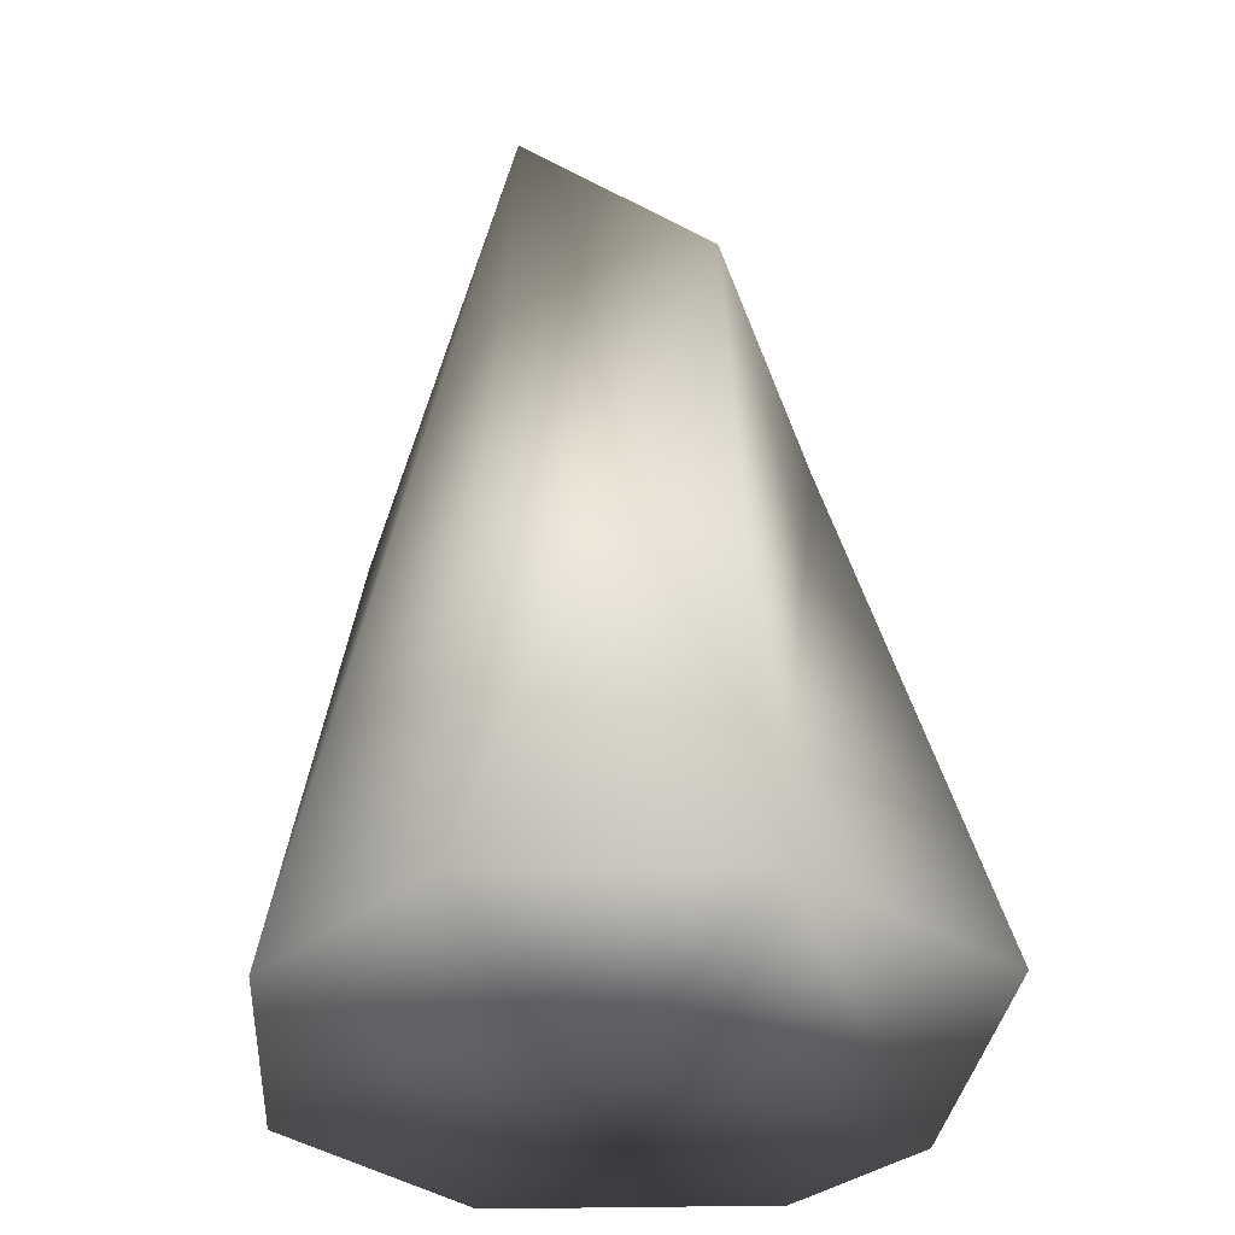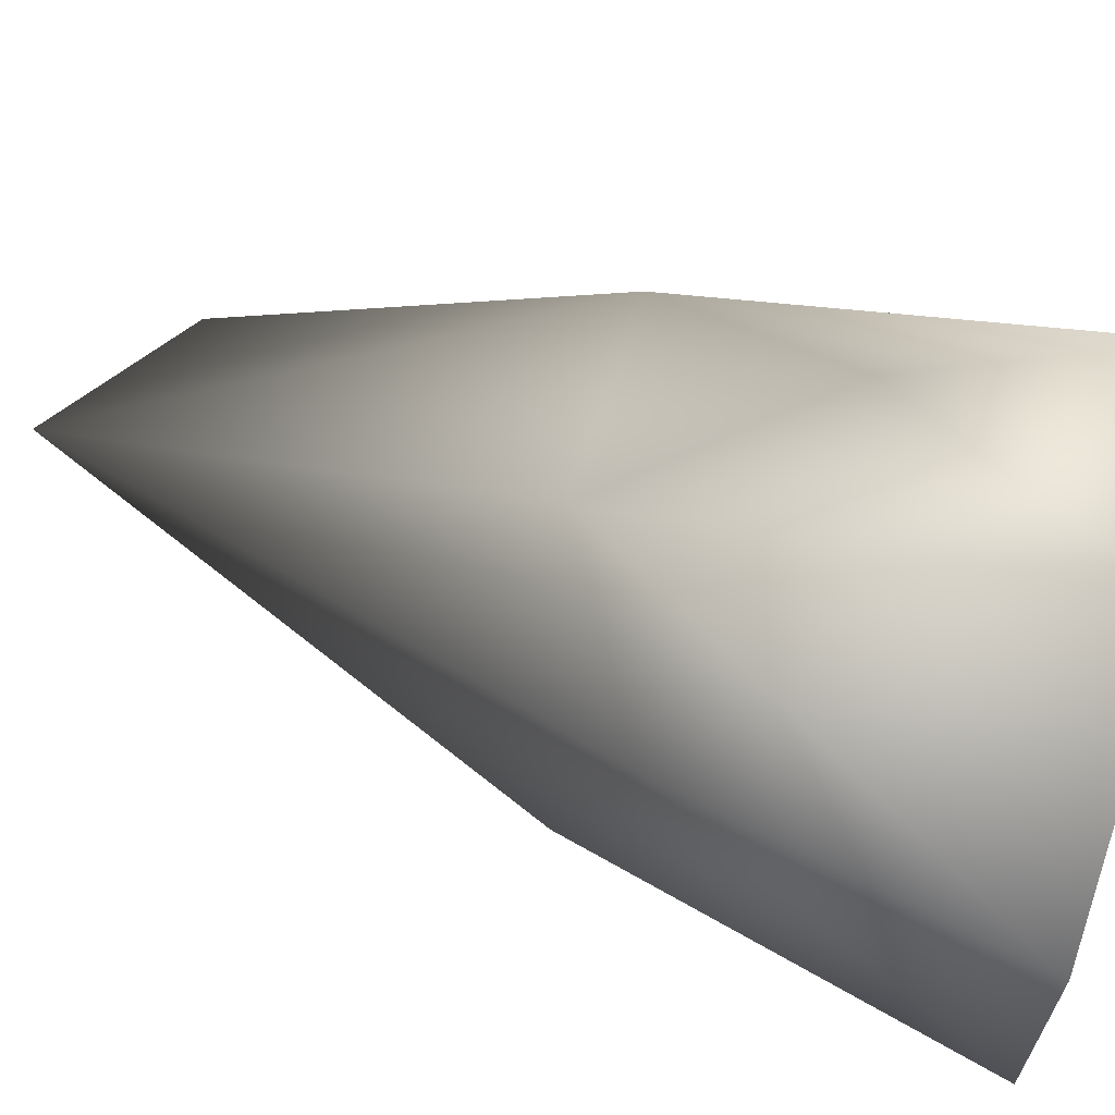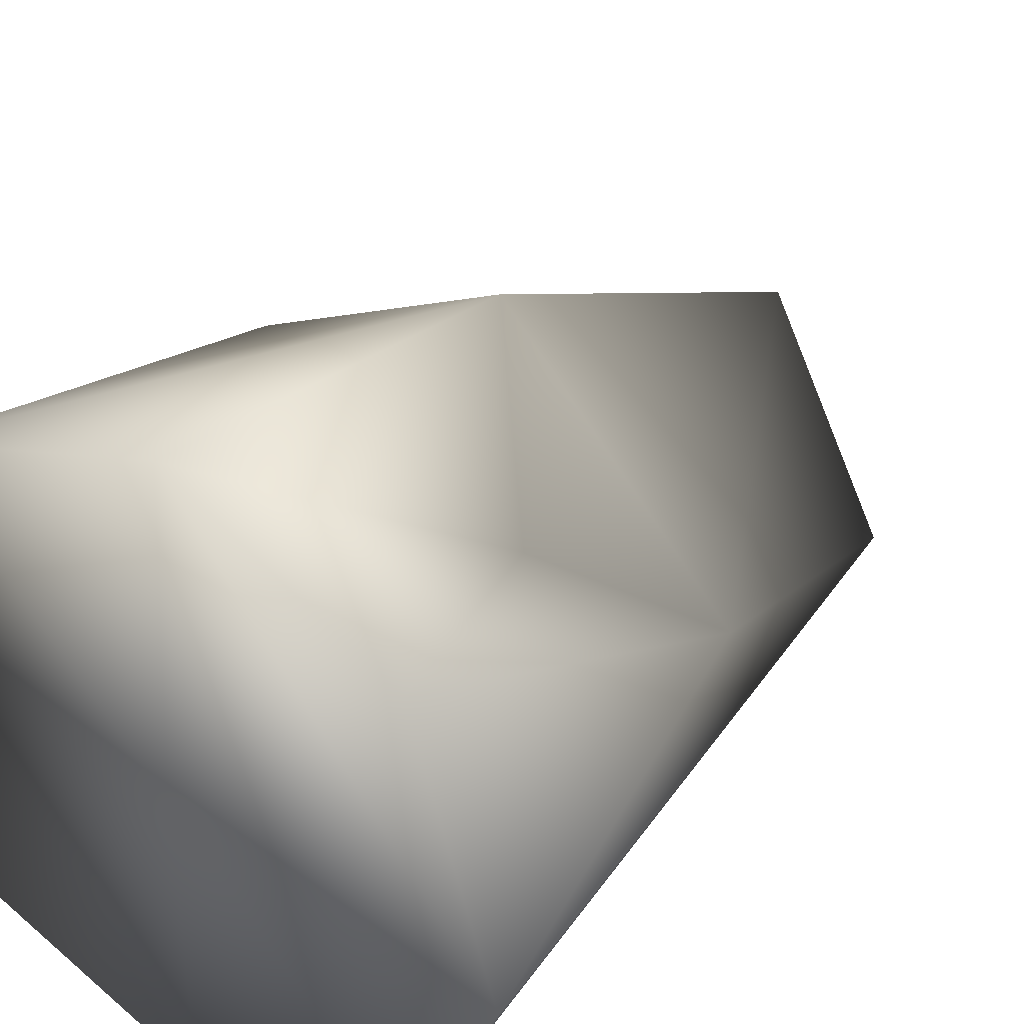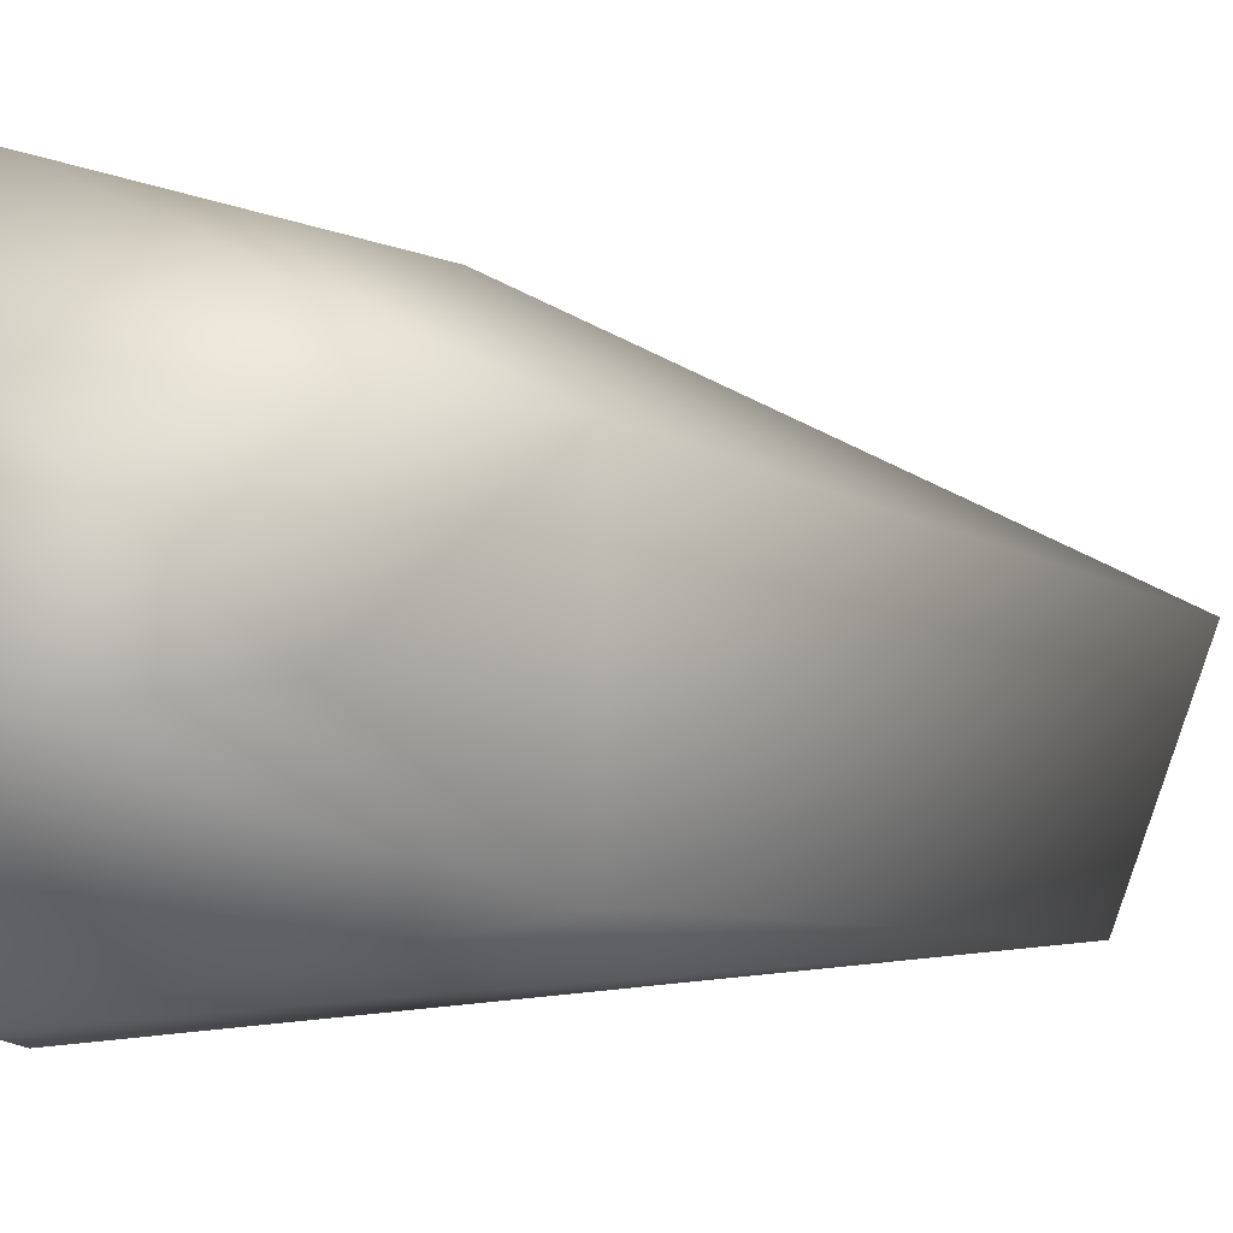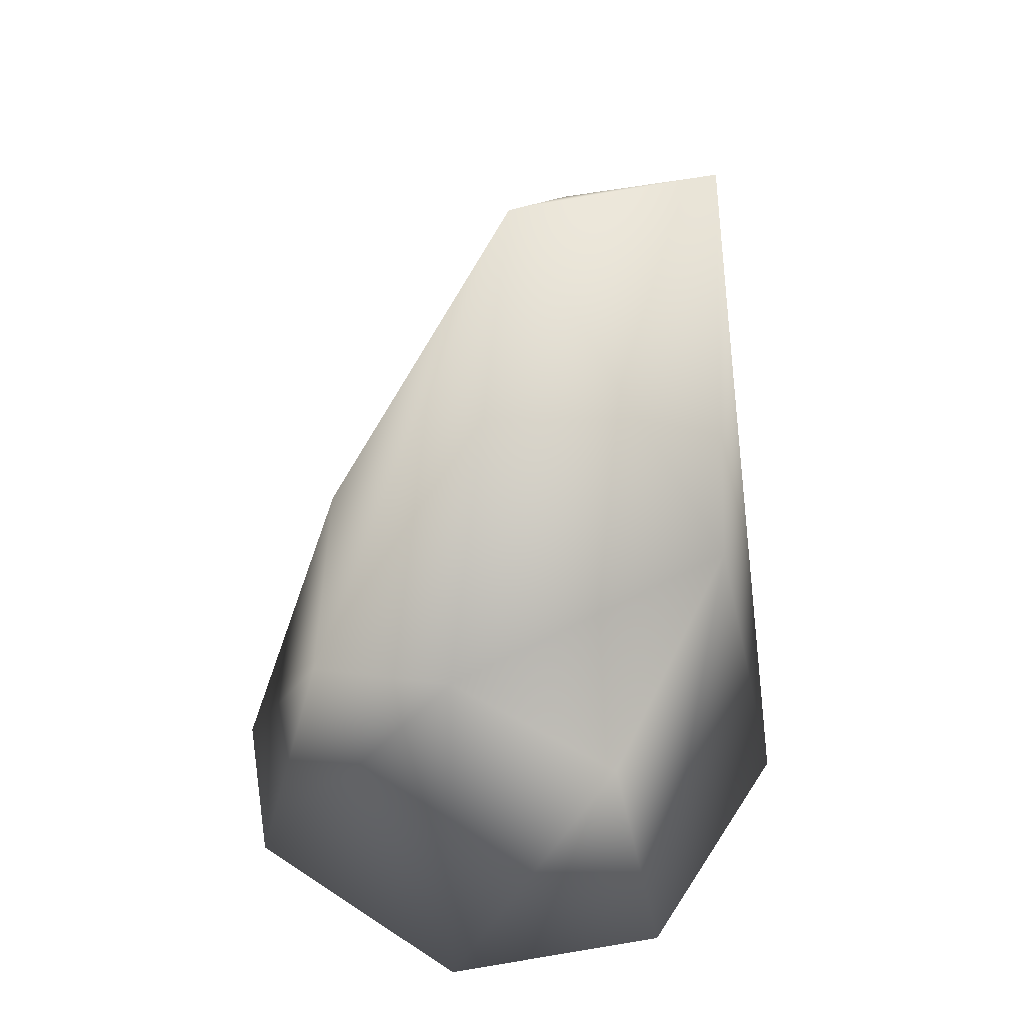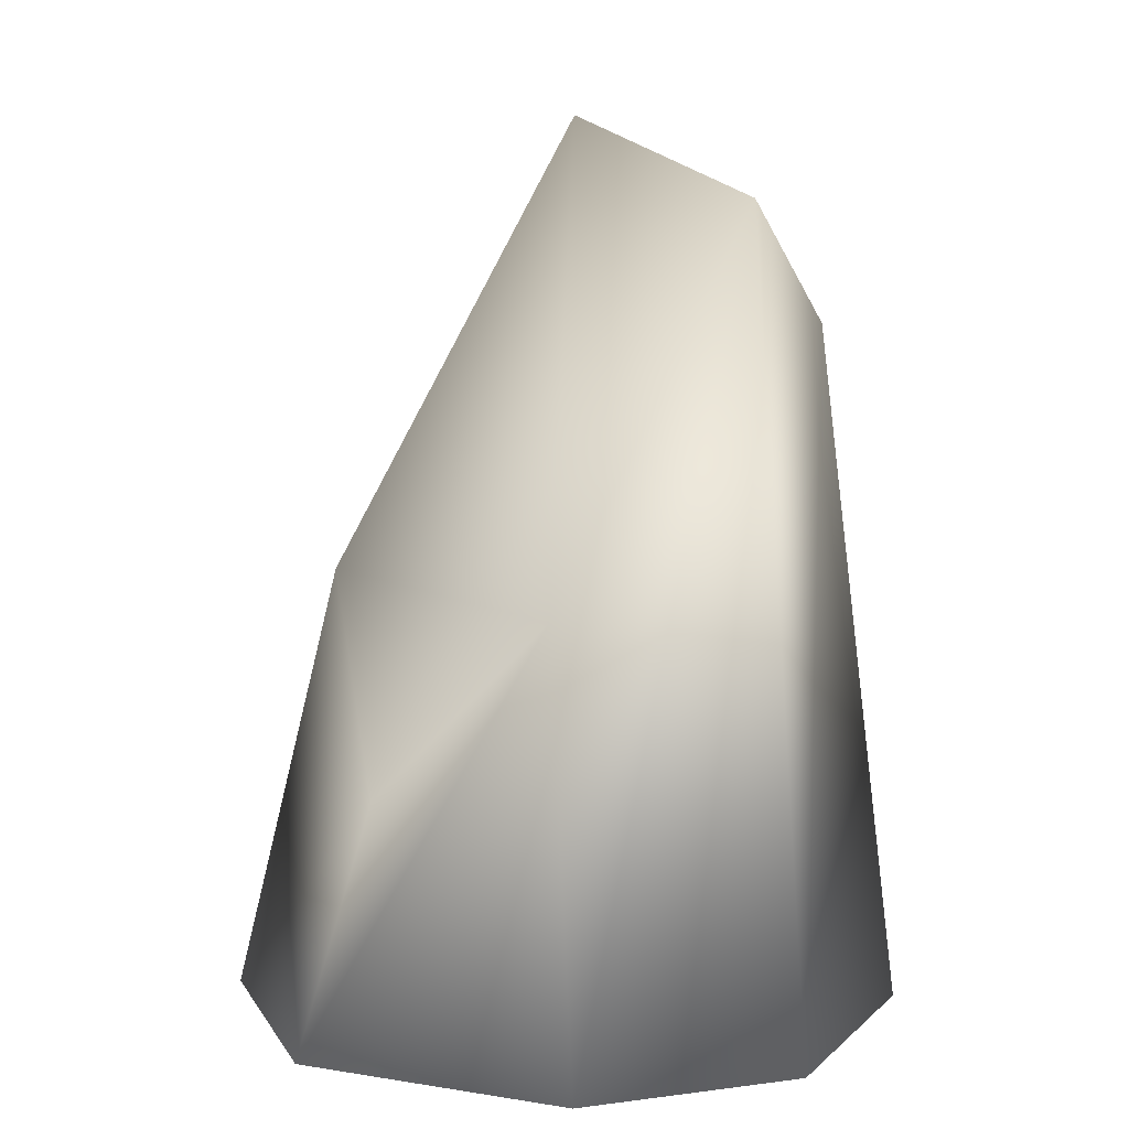
<metadata>
{"format":"obj","ext":"obj","renderer":"f3d","projection":"perspective","resolution":1024,"background":"white","views":[{"elev":-35.2,"azim":160.3,"up":"+Y"},{"elev":78.3,"azim":-75.0,"up":"+Z"},{"elev":38.6,"azim":36.8,"up":"+Z"},{"elev":56.0,"azim":90.0,"up":"+Z"},{"elev":50.8,"azim":14.6,"up":"+Y"},{"elev":10.3,"azim":95.6,"up":"+Y"}]}
</metadata>
<code>
v  -39.37 0 39.37
v  -50.73 0 13.71
v  0 0 -0
v  3.569 0 56.16
v  52.53 0 -4.78
v  39.37 0 39.37
v  -39.37 0 -39.37
v  0 0 -53.13
v  37.38 0 -38.85
v  -27.94 54.2 31.61
v  0 70.34 39.37
v  0 143.6 -0
v  -33.69 63.5 -0
v  27.64 38.55 29.13
v  39.37 70.08 -0
v  0 111.2 -39.37
v  -14.13 74.37 -36.85
v  27.63 131.7 -29.14
o Box003
g Box003
f 1 2 3 4
f 4 3 5 6
f 2 7 8 3
f 3 8 9 5
f 10 11 12 13
f 11 14 15 12
f 13 12 16 17
f 12 15 18 16
f 1 4 11 10
f 4 6 14 11
f 6 5 15 14
f 5 9 18 15
f 9 8 16 18
f 8 7 17 16
f 7 2 13 17
f 2 1 10 13

</code>
